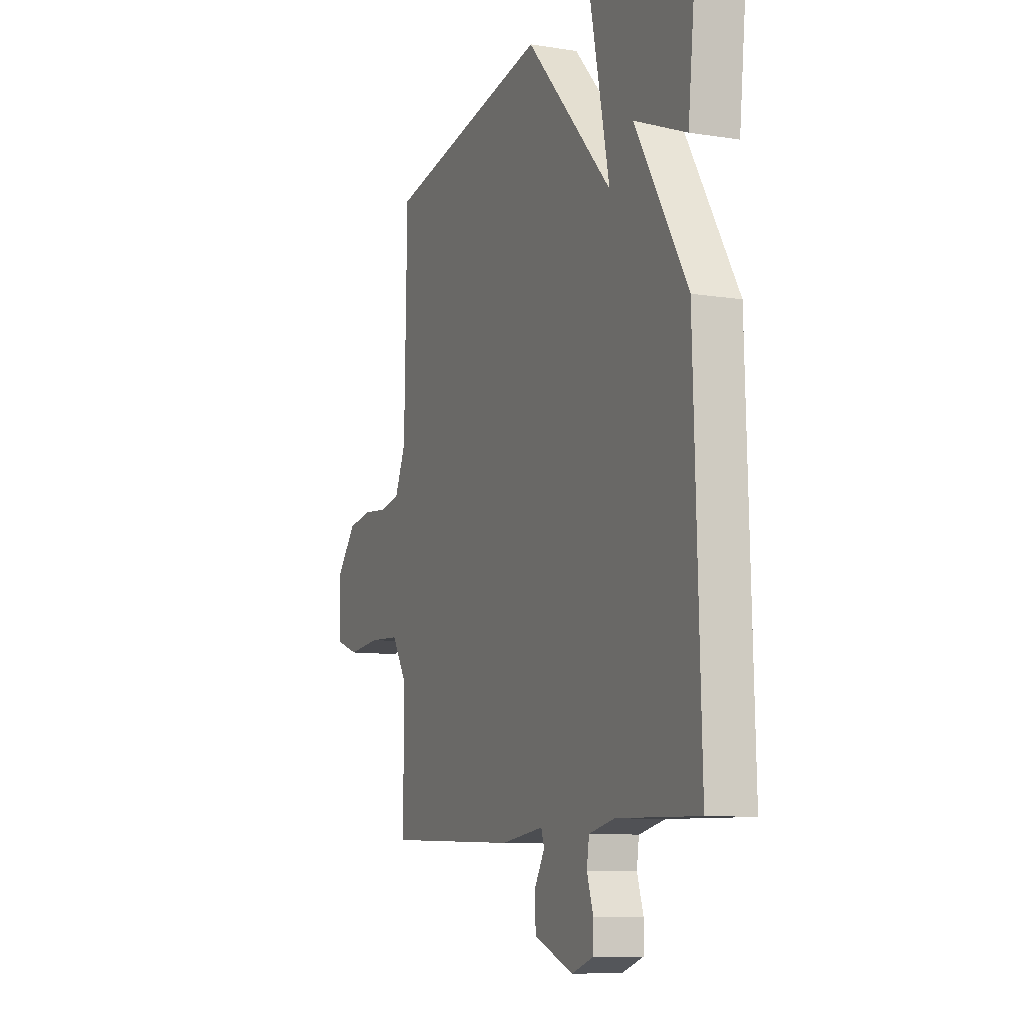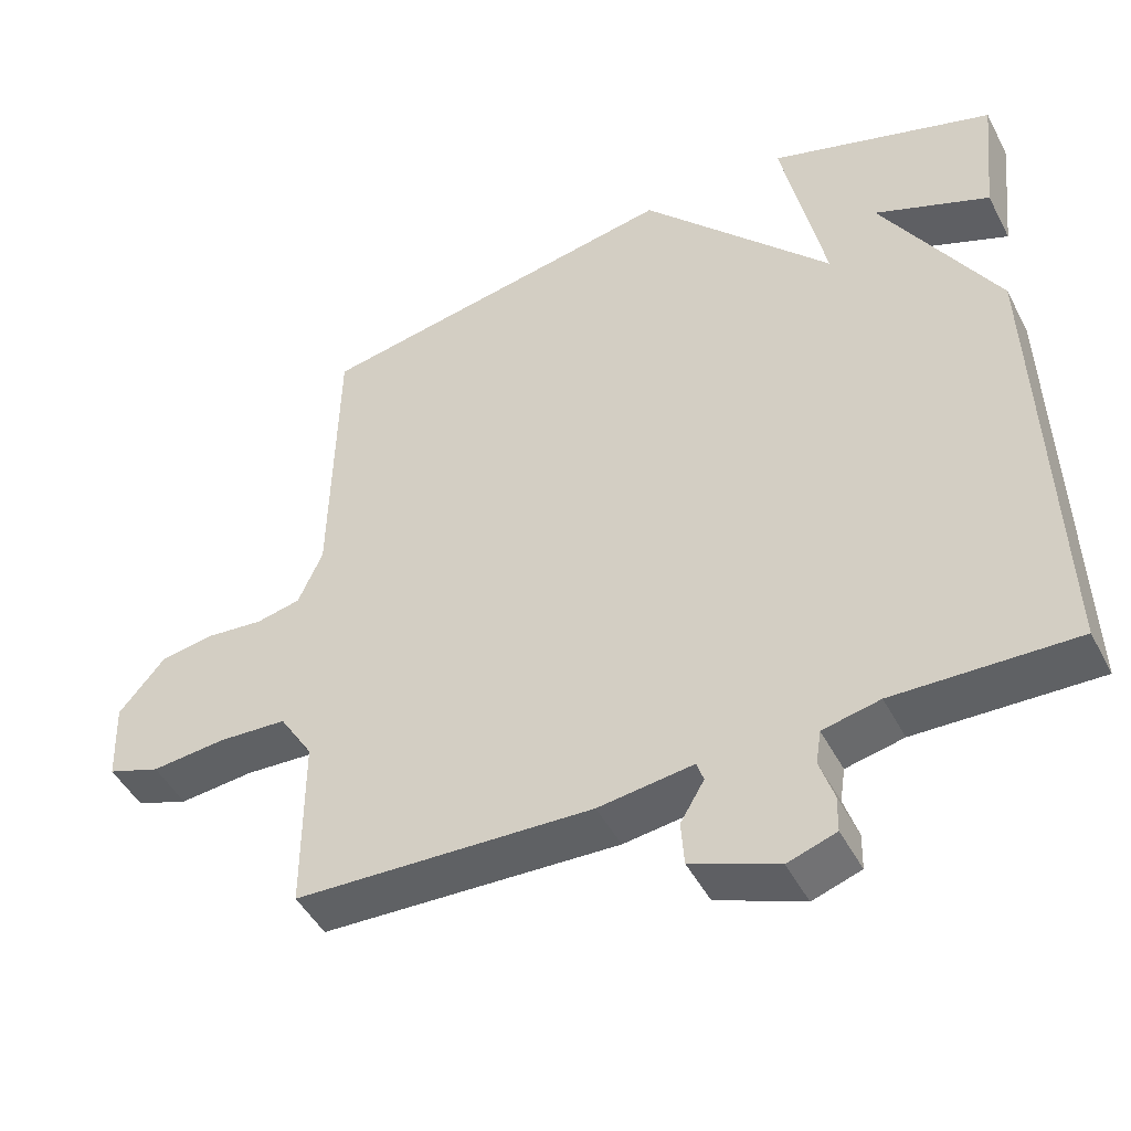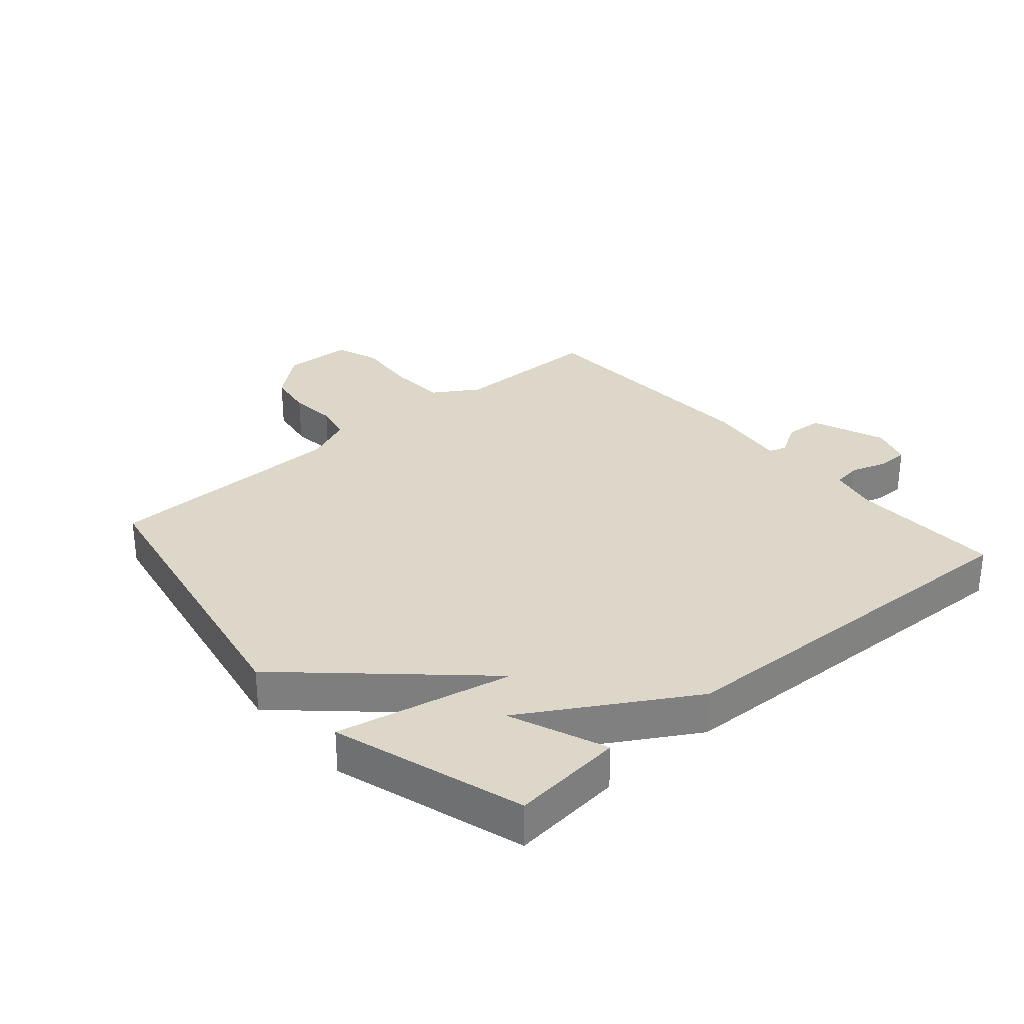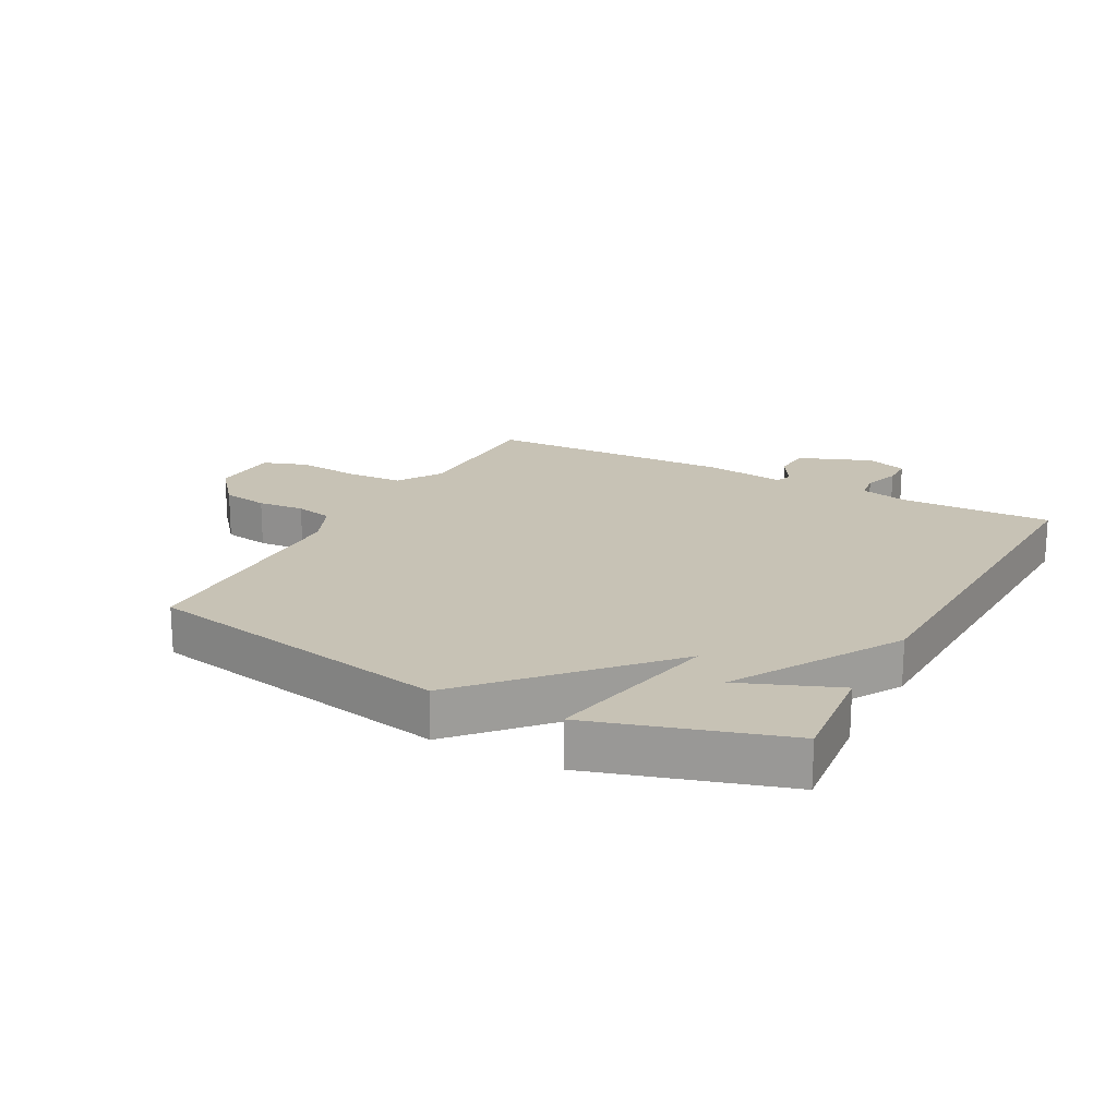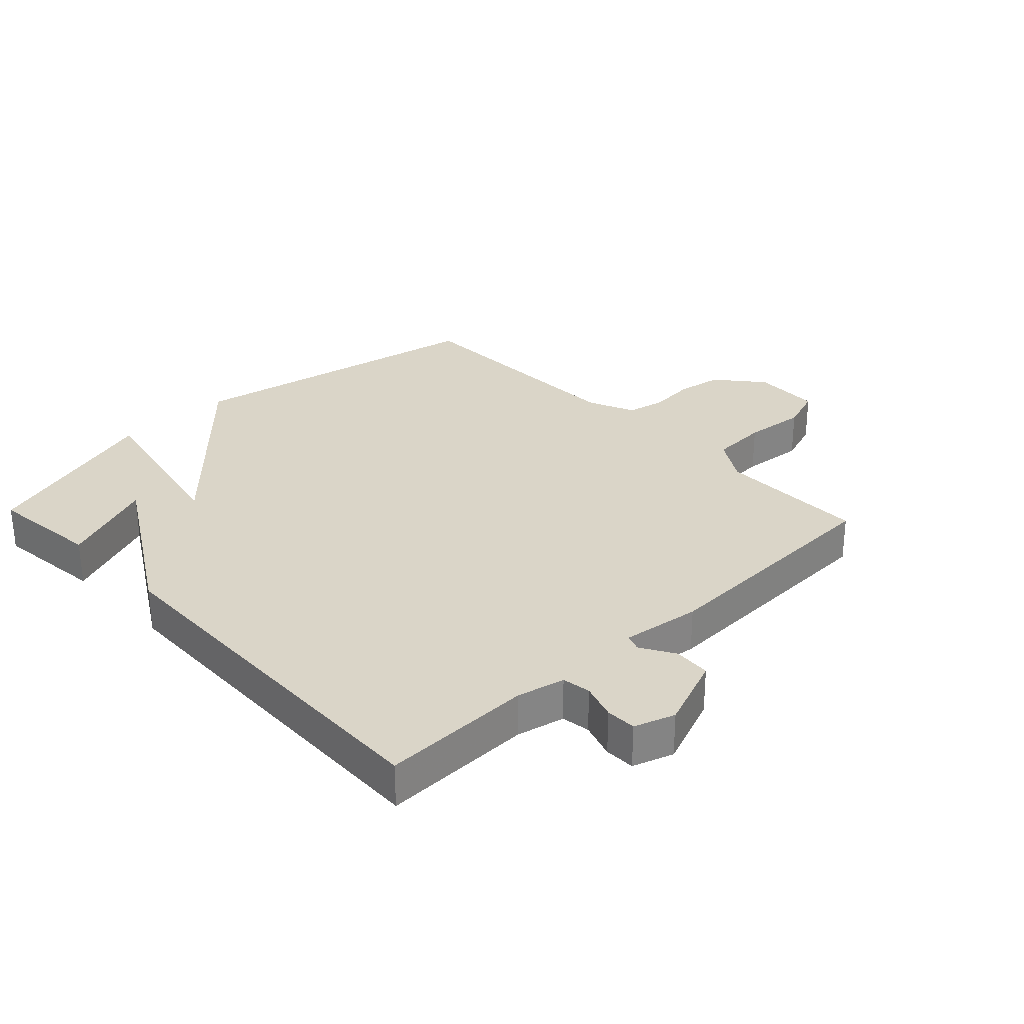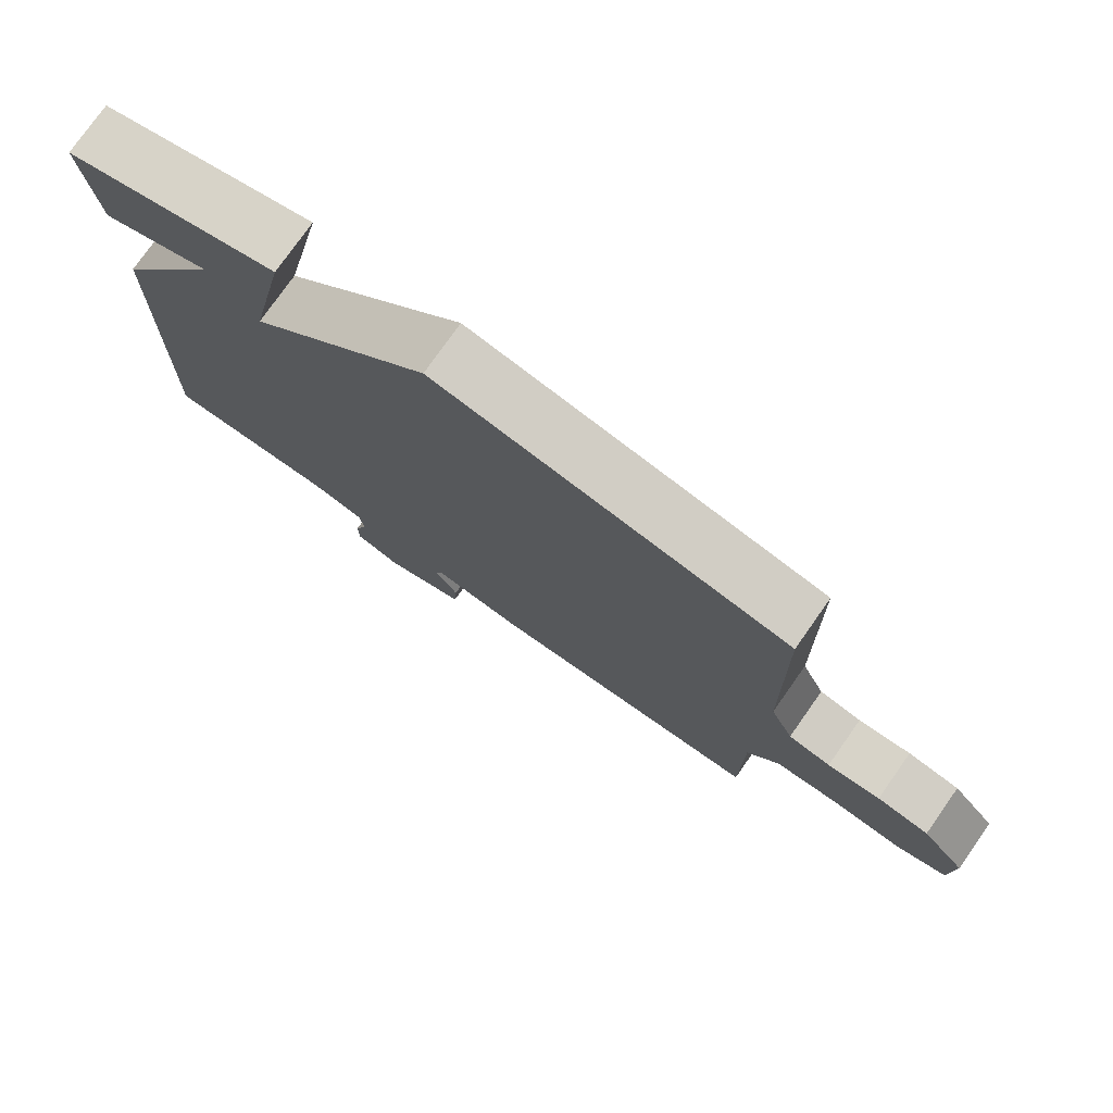
<metadata>
{"format":"obj","ext":"obj","renderer":"f3d","projection":"perspective","resolution":1024,"background":"white","views":[{"elev":-9.2,"azim":67.3,"up":"+Z"},{"elev":-46.9,"azim":26.5,"up":"+Z"},{"elev":30.3,"azim":49.1,"up":"+Y"},{"elev":19.0,"azim":28.3,"up":"+Y"},{"elev":29.4,"azim":136.5,"up":"+Y"},{"elev":77.3,"azim":-144.8,"up":"+Z"}]}
</metadata>
<code>
v -0.5 0.07 0.5
v -0.004 0.07 0.594
v 0.254 0.07 0.313
v 0.196 0.07 0.594
v 0.5 0.07 0.5
v 0.481 0.07 0.321
v 0.326 0.07 0.383
v 0.481 0.07 0.121
v 0.5 0.07 -0.5
v 0.257 0.07 -0.494
v 0.18 0.07 -0.511
v 0.173 0.07 -0.557
v 0.192 0.07 -0.615
v 0.191 0.07 -0.664
v 0.126 0.07 -0.686
v 0.009 0.07 -0.64
v 0.005 0.07 -0.58
v 0.037 0.07 -0.526
v 0.028 0.07 -0.498
v -0.1 0.07 -0.515
v -0.5 0.07 -0.5
v -0.5 0.07 -0.259
v -0.545 0.07 -0.187
v -0.637 0.07 -0.182
v -0.737 0.07 -0.192
v -0.808 0.07 -0.167
v -0.812 0.07 -0.057
v -0.75 0.07 0.017
v -0.676 0.07 0.029
v -0.601 0.07 0.022
v -0.541 0.07 0.035
v -0.508 0.07 0.11
v -0.5 0 0.5
v -0.004 0 0.594
v 0.254 0 0.313
v 0.196 0 0.594
v 0.5 0 0.5
v 0.481 0 0.321
v 0.326 0 0.383
v 0.481 0 0.121
v 0.5 0 -0.5
v 0.257 0 -0.494
v 0.18 0 -0.511
v 0.173 0 -0.557
v 0.192 0 -0.615
v 0.191 0 -0.664
v 0.126 0 -0.686
v 0.009 0 -0.64
v 0.005 0 -0.58
v 0.037 0 -0.526
v 0.028 0 -0.498
v -0.1 0 -0.515
v -0.5 0 -0.5
v -0.5 0 -0.259
v -0.545 0 -0.187
v -0.637 0 -0.182
v -0.737 0 -0.192
v -0.808 0 -0.167
v -0.812 0 -0.057
v -0.75 0 0.017
v -0.676 0 0.029
v -0.601 0 0.022
v -0.541 0 0.035
v -0.508 0 0.11
f 28 29 30
f 27 28 30
f 26 27 30
f 25 26 30
f 24 25 30
f 23 24 30 31
f 22 23 31 32
f 19 20 21 22
f 16 17 18
f 15 16 18
f 14 15 18
f 13 14 18
f 12 13 18
f 11 12 18 19
f 1 2 3
f 32 1 3
f 22 32 3
f 19 22 3
f 11 19 3
f 10 11 3
f 4 5 6 7
f 7 8 9
f 4 7 9
f 3 4 9
f 3 9 10
f 62 61 60
f 62 60 59
f 62 59 58
f 62 58 57
f 62 57 56
f 63 62 56 55
f 64 63 55 54
f 54 53 52 51
f 50 49 48
f 50 48 47
f 50 47 46
f 50 46 45
f 50 45 44
f 51 50 44 43
f 35 34 33
f 35 33 64
f 35 64 54
f 35 54 51
f 35 51 43
f 35 43 42
f 39 38 37 36
f 41 40 39
f 41 39 36
f 41 36 35
f 42 41 35
f 1 33 34 2
f 2 34 35 3
f 3 35 36 4
f 4 36 37 5
f 5 37 38 6
f 6 38 39 7
f 7 39 40 8
f 8 40 41 9
f 9 41 42 10
f 10 42 43 11
f 11 43 44 12
f 12 44 45 13
f 13 45 46 14
f 14 46 47 15
f 15 47 48 16
f 16 48 49 17
f 17 49 50 18
f 18 50 51 19
f 19 51 52 20
f 20 52 53 21
f 21 53 54 22
f 22 54 55 23
f 23 55 56 24
f 24 56 57 25
f 25 57 58 26
f 26 58 59 27
f 27 59 60 28
f 28 60 61 29
f 29 61 62 30
f 30 62 63 31
f 31 63 64 32
f 32 64 33 1

</code>
